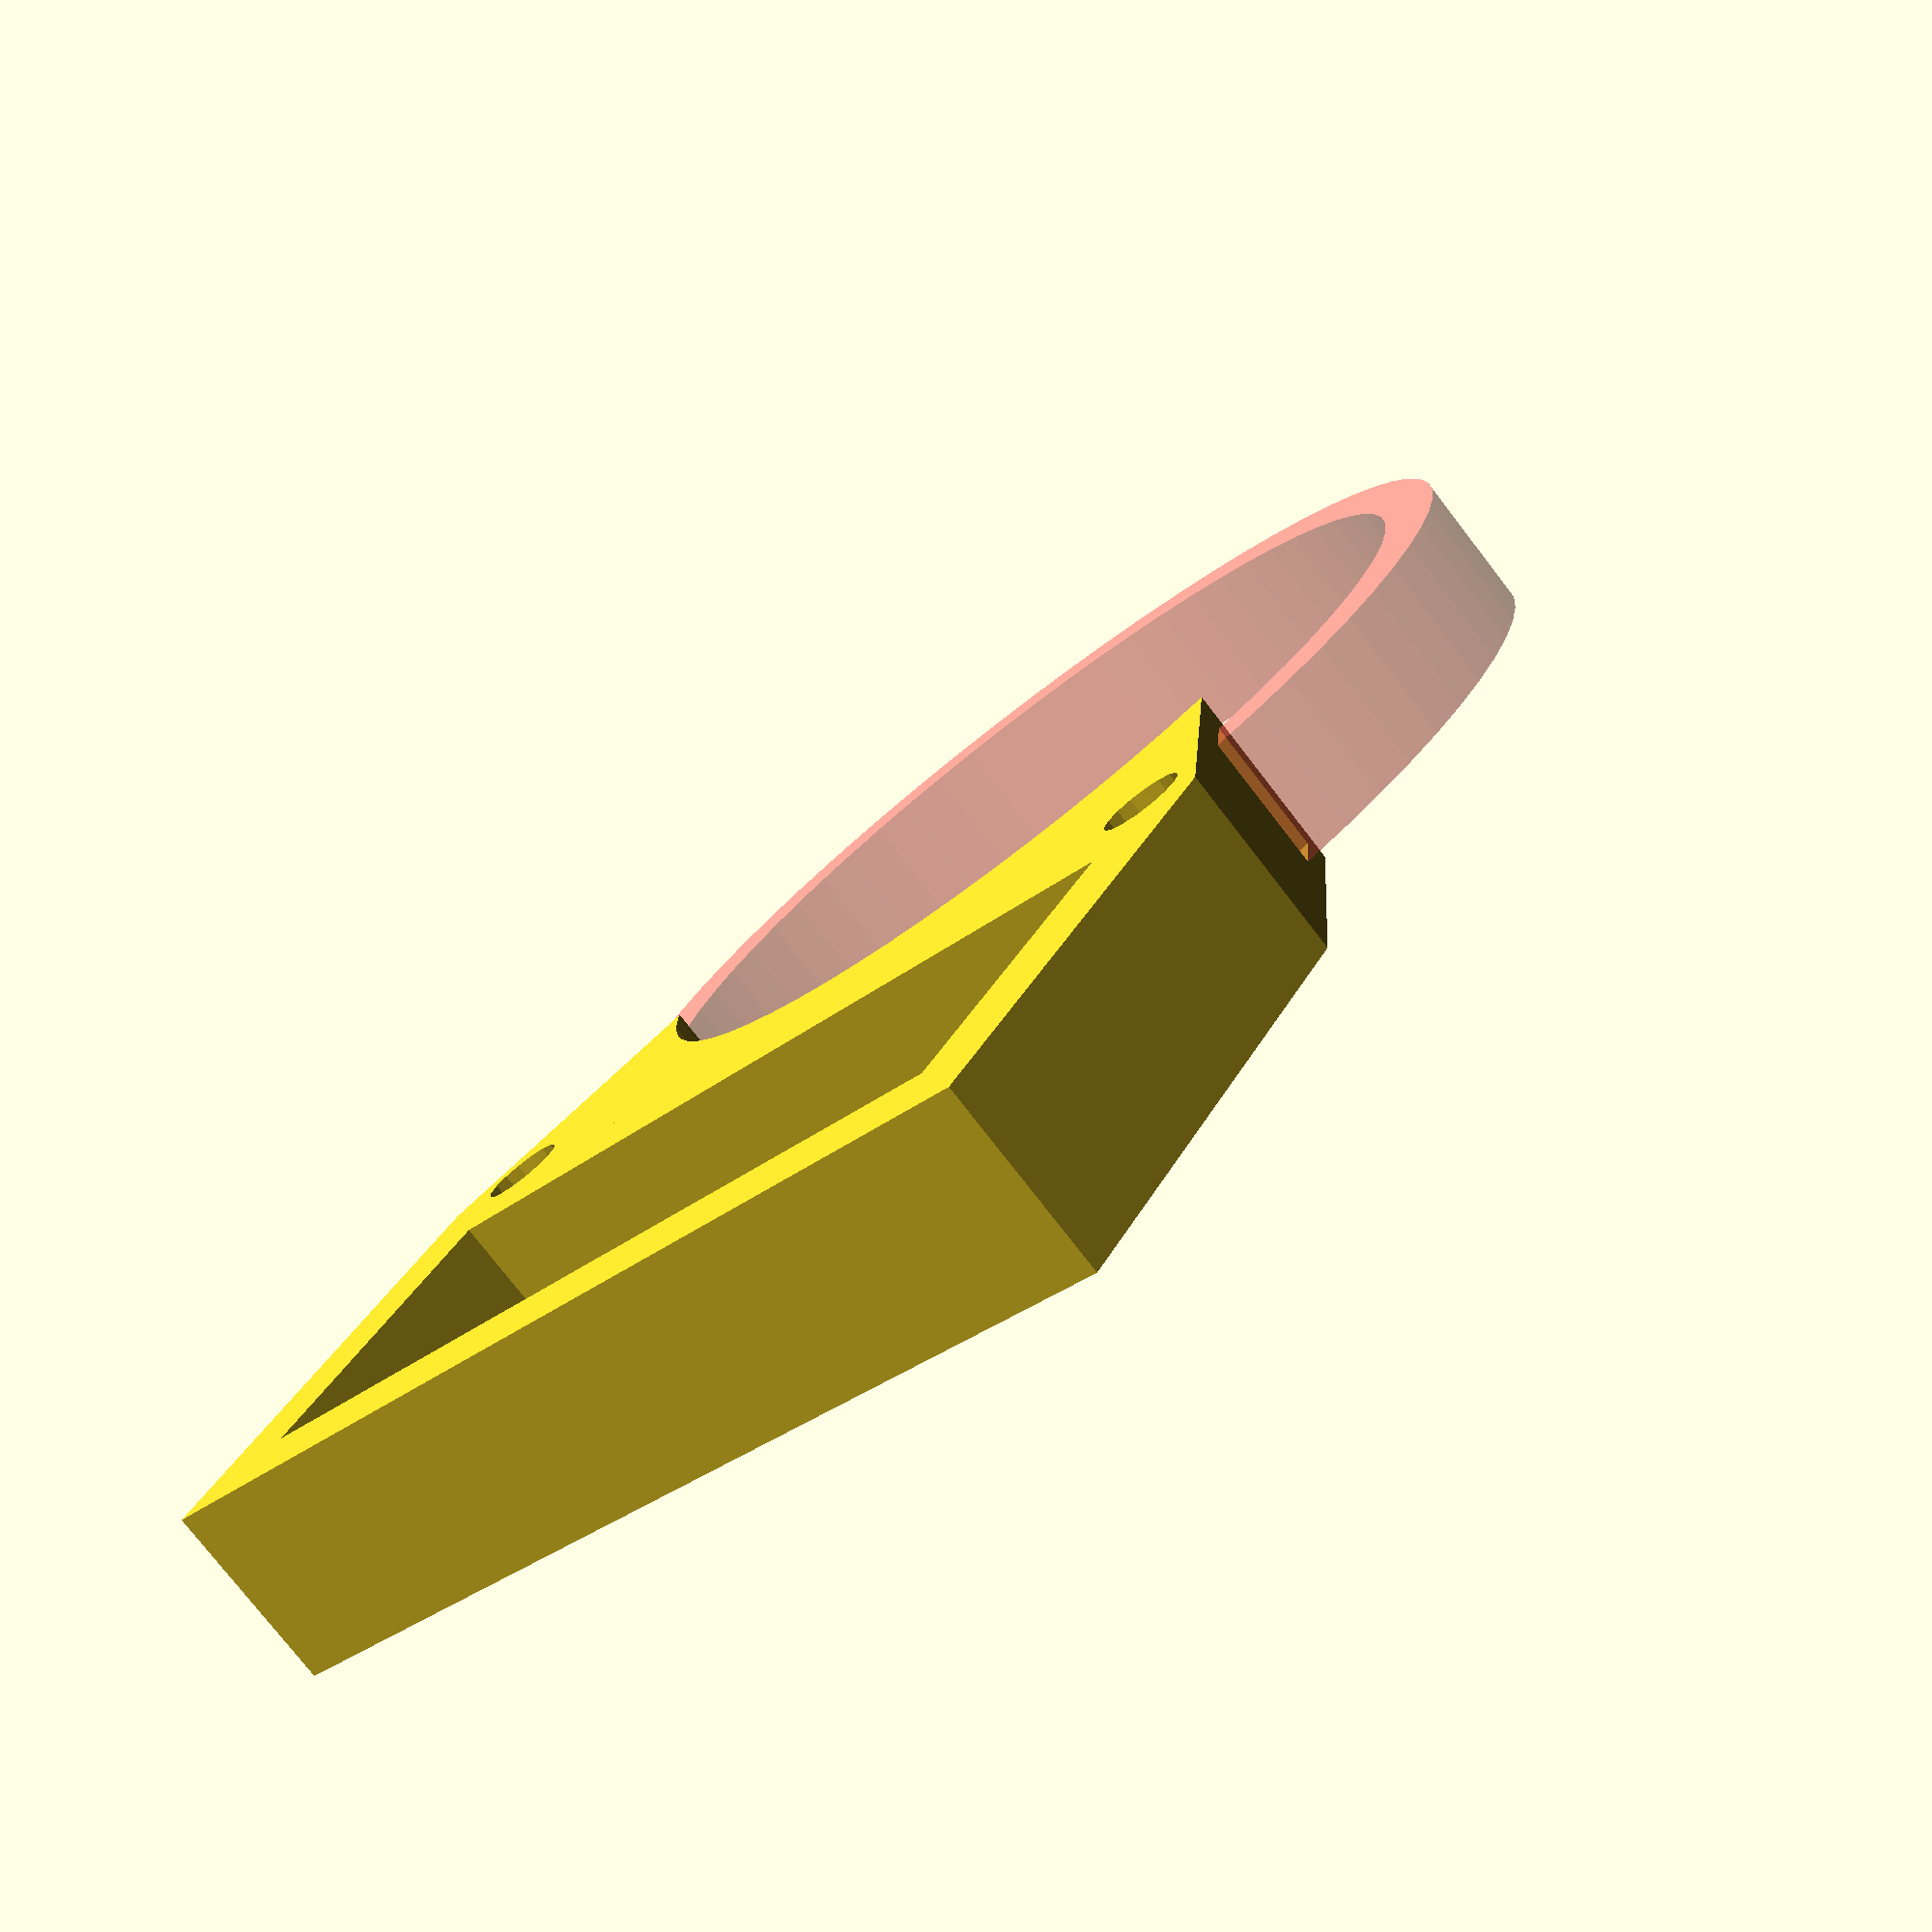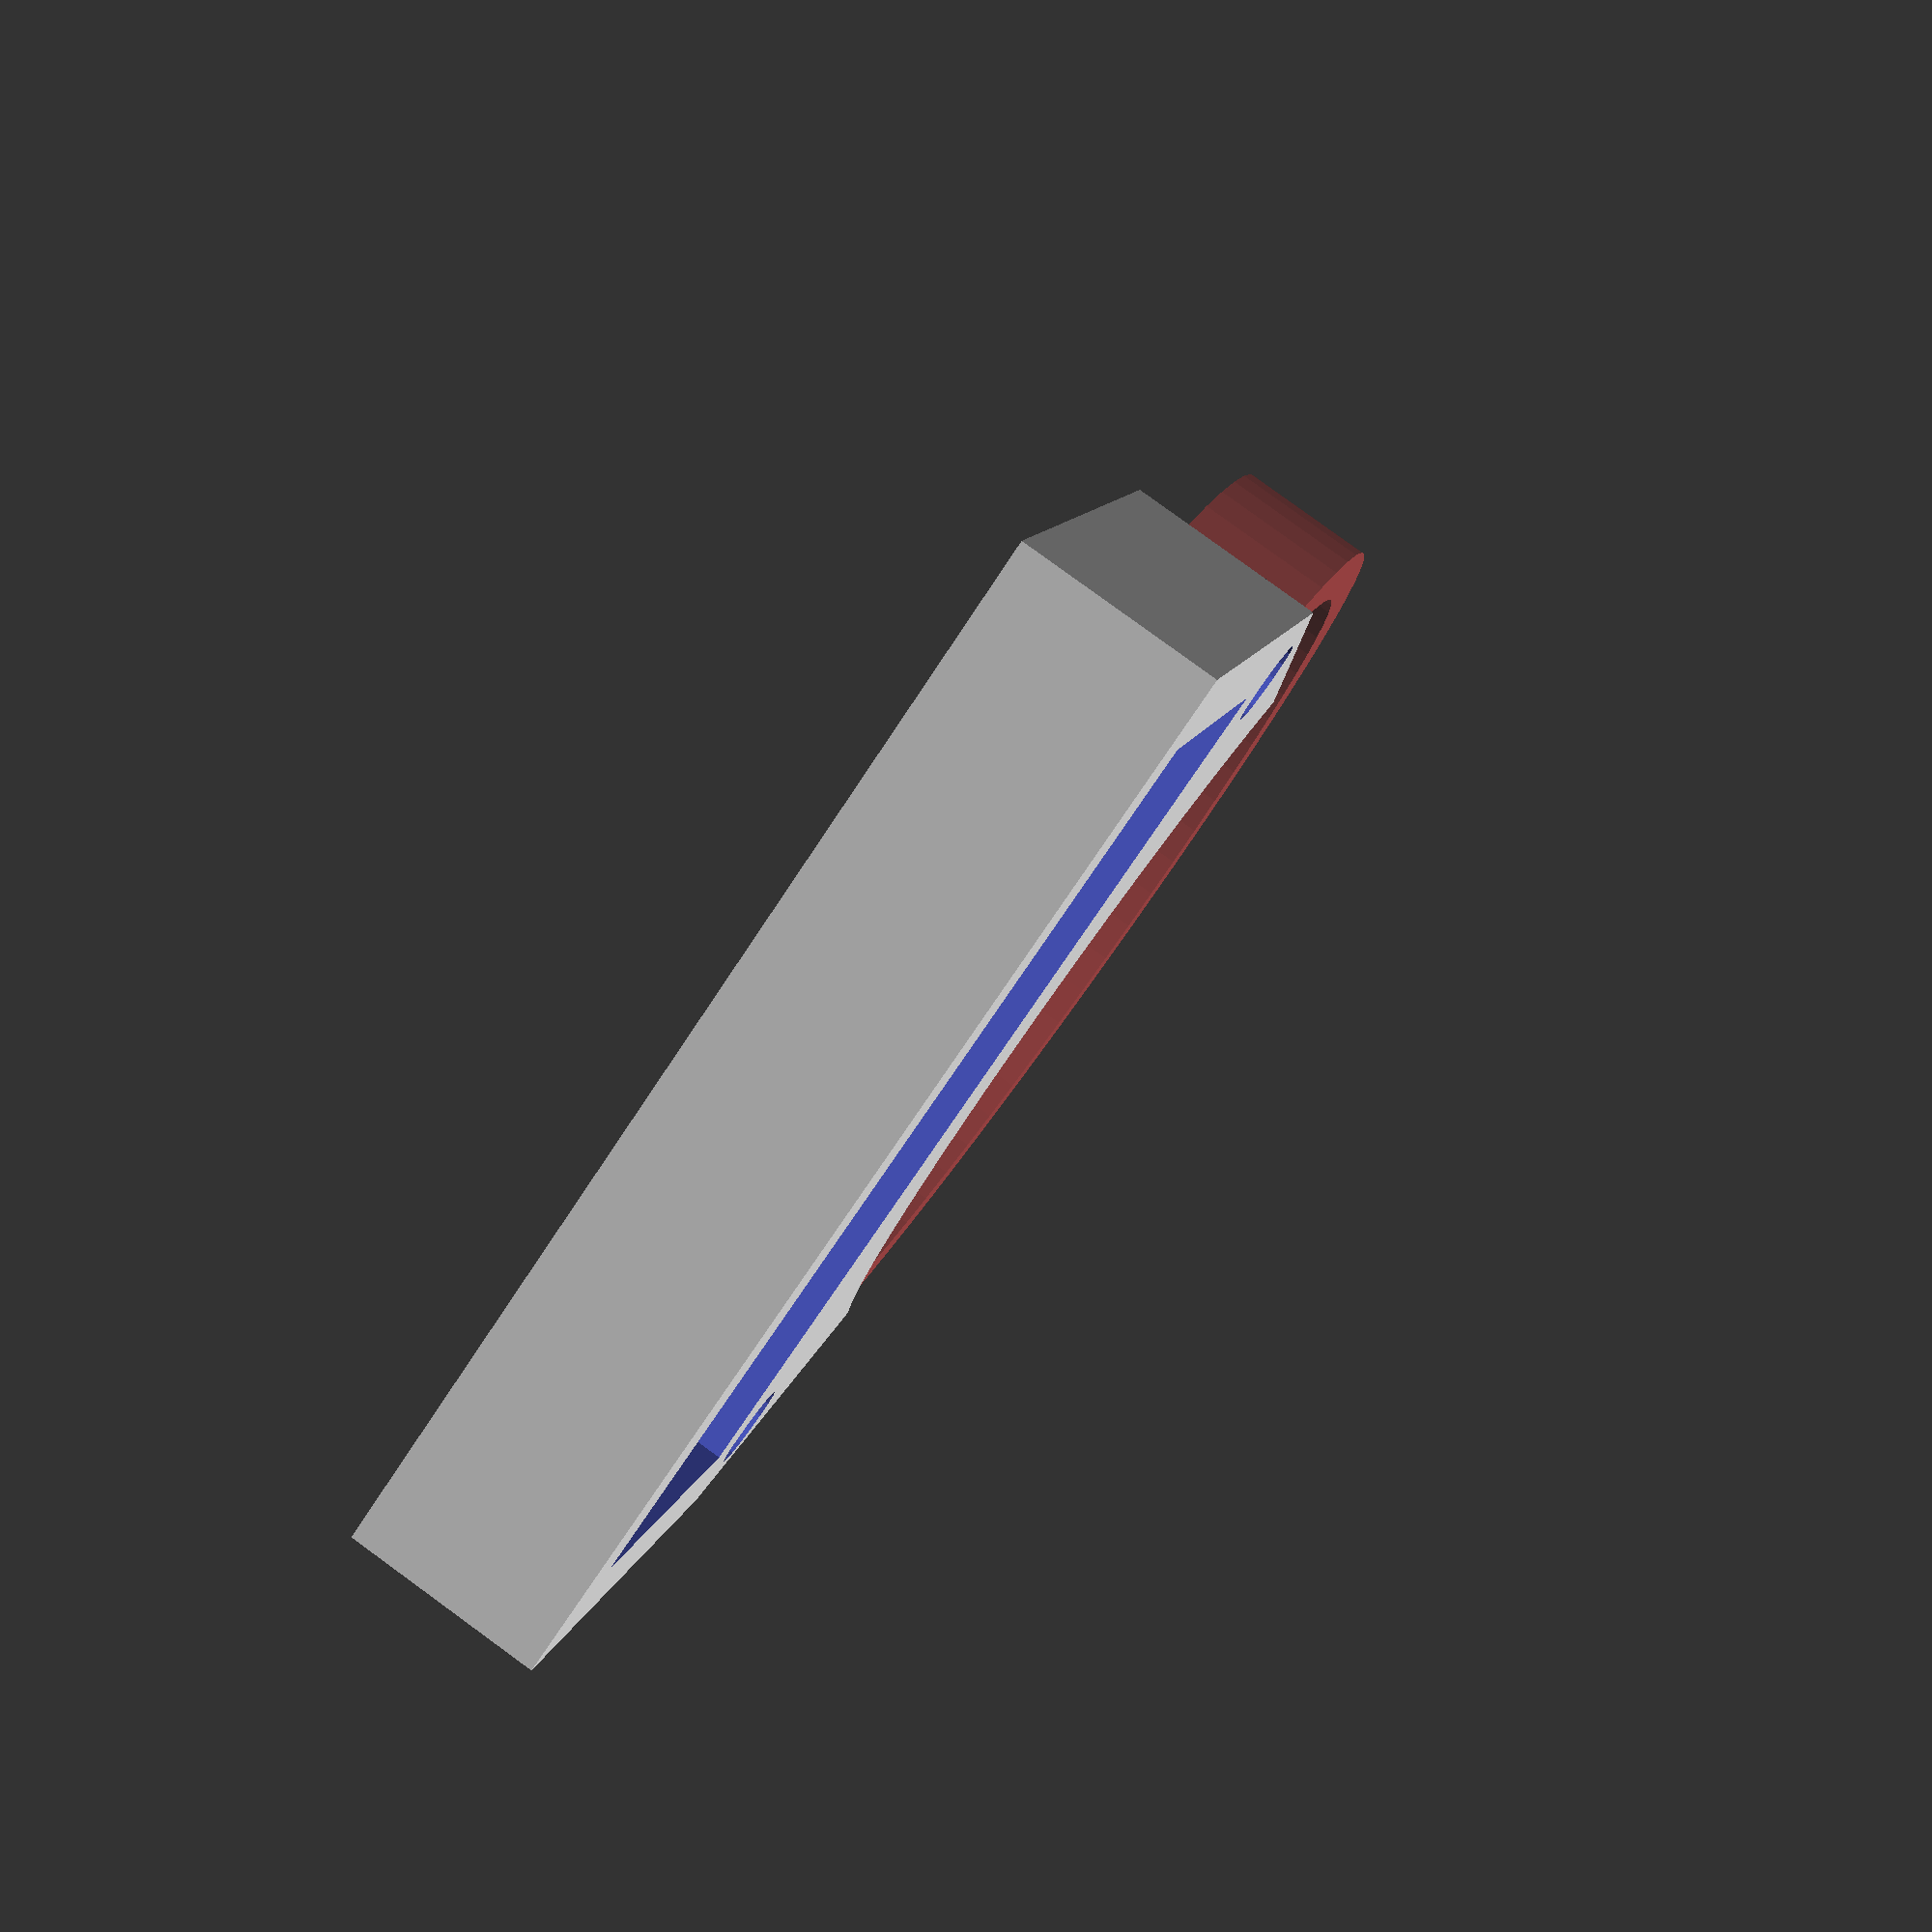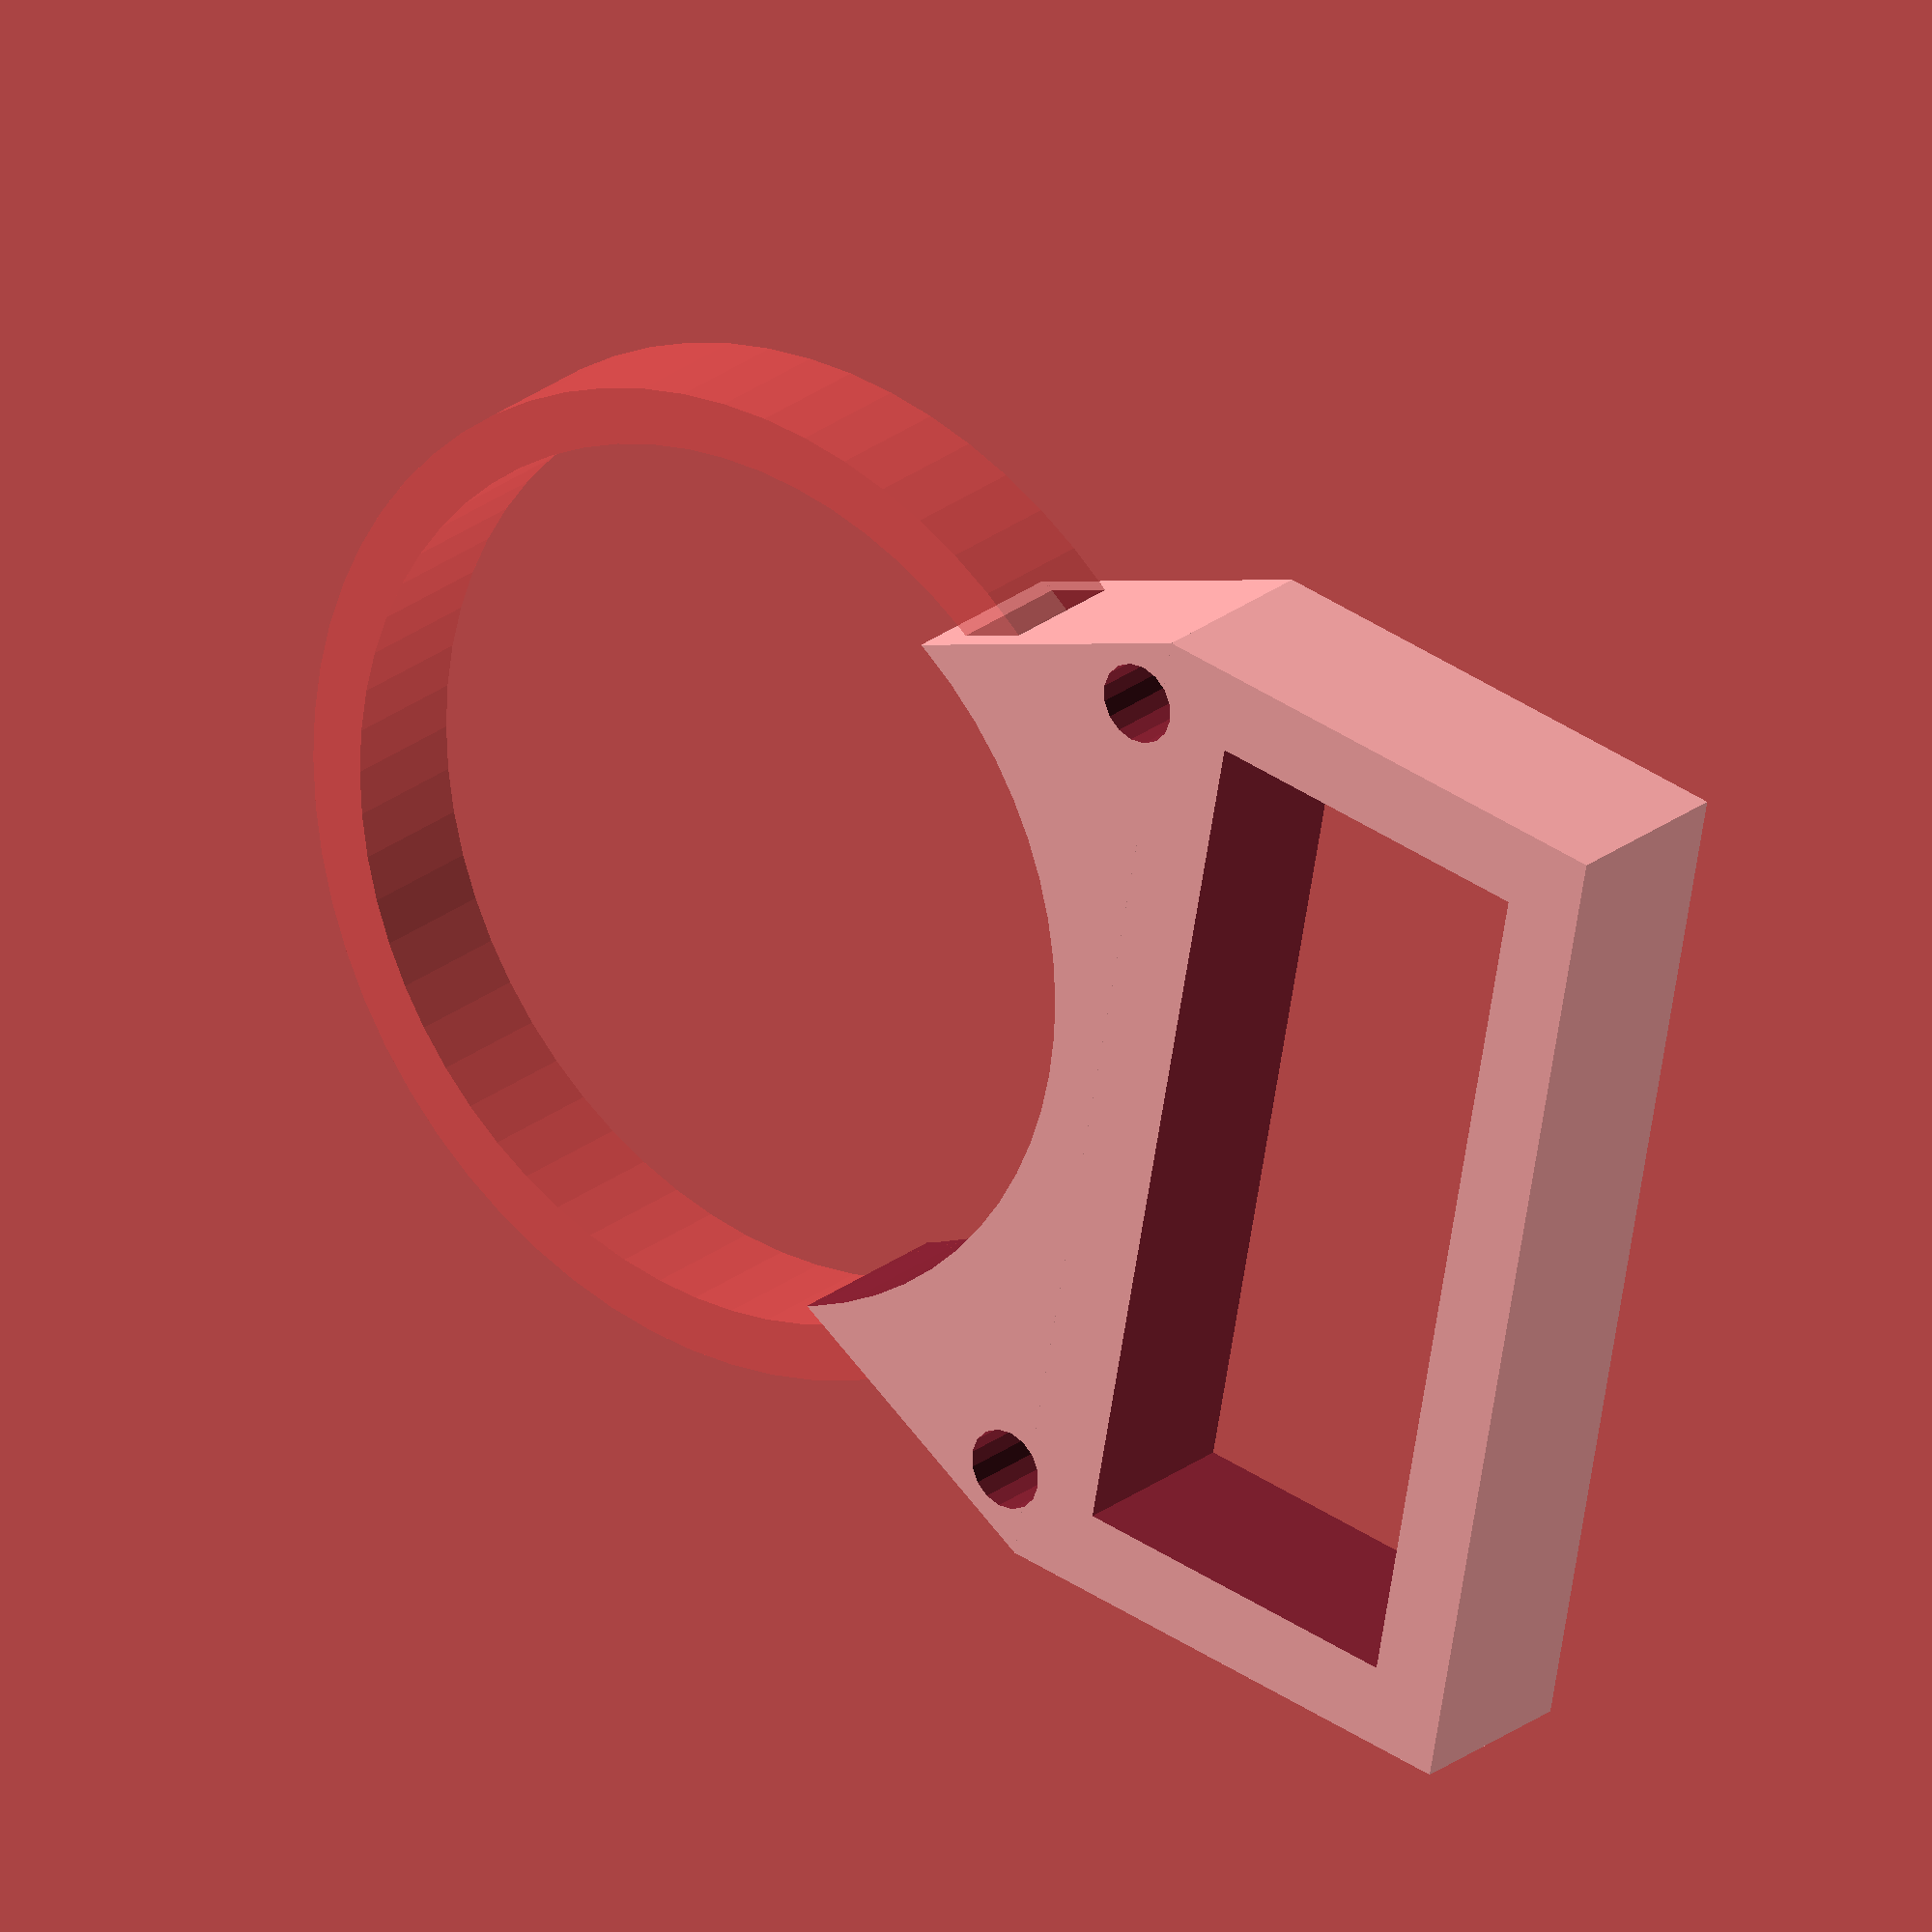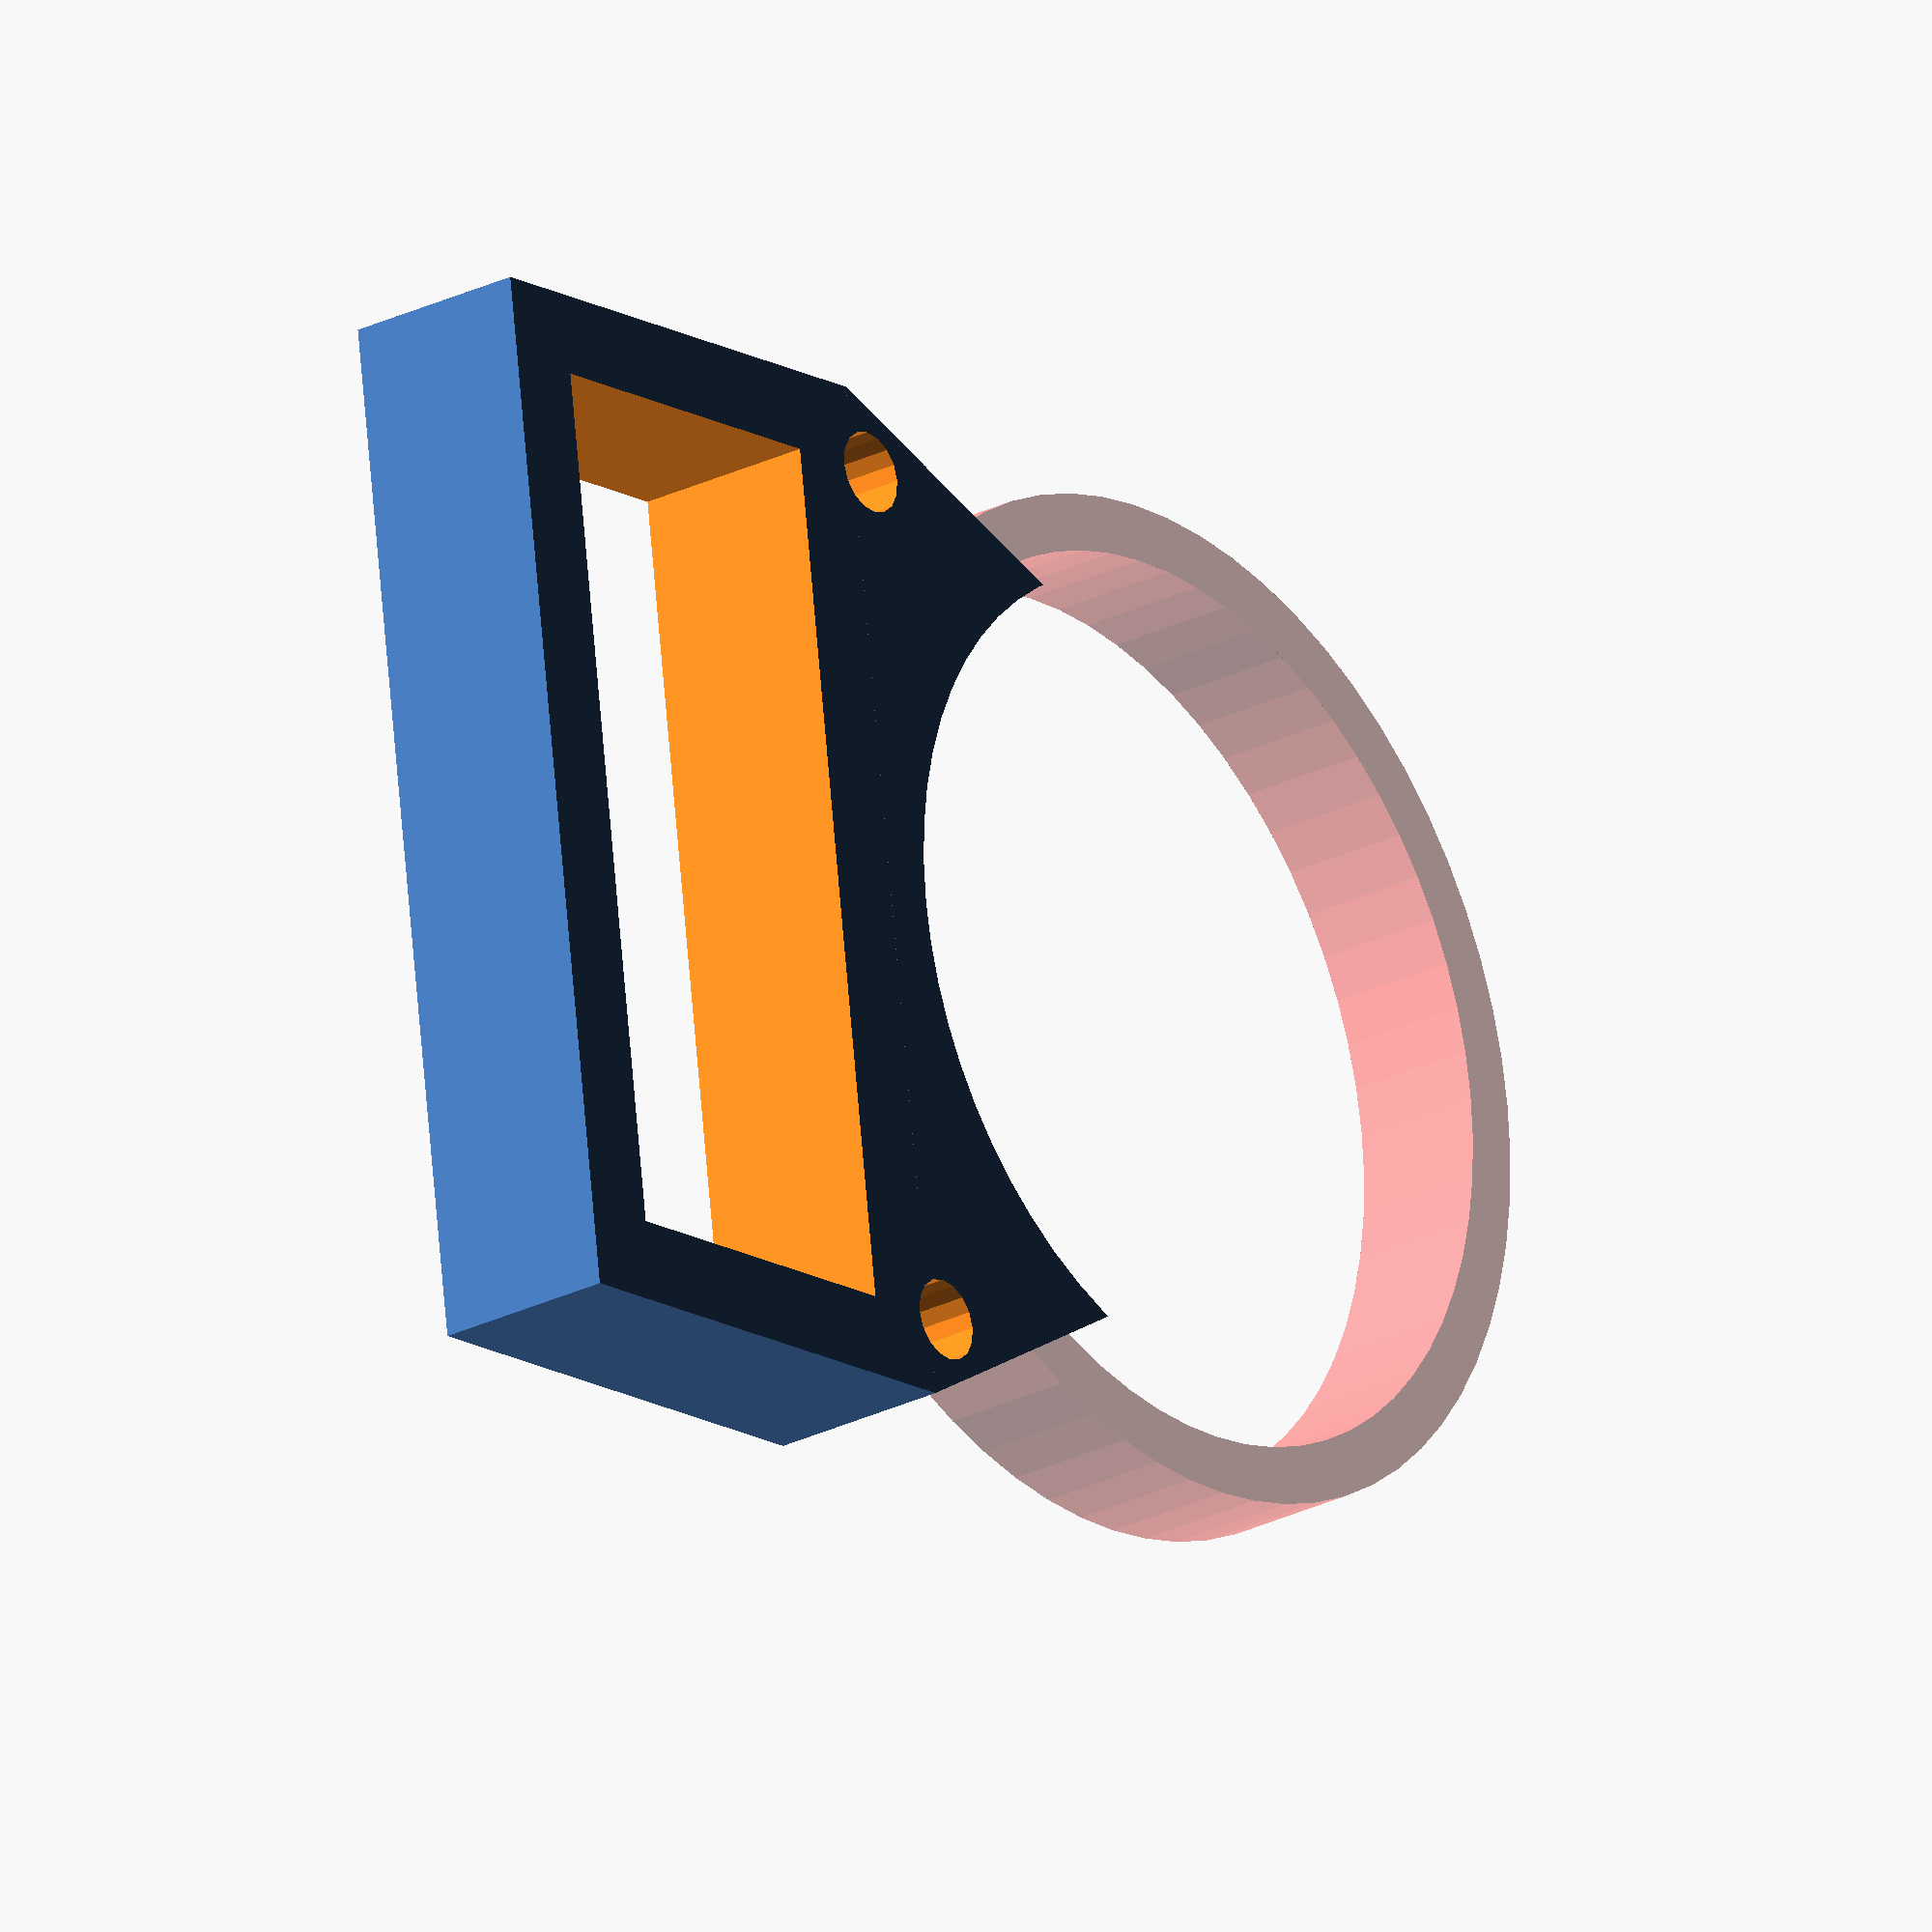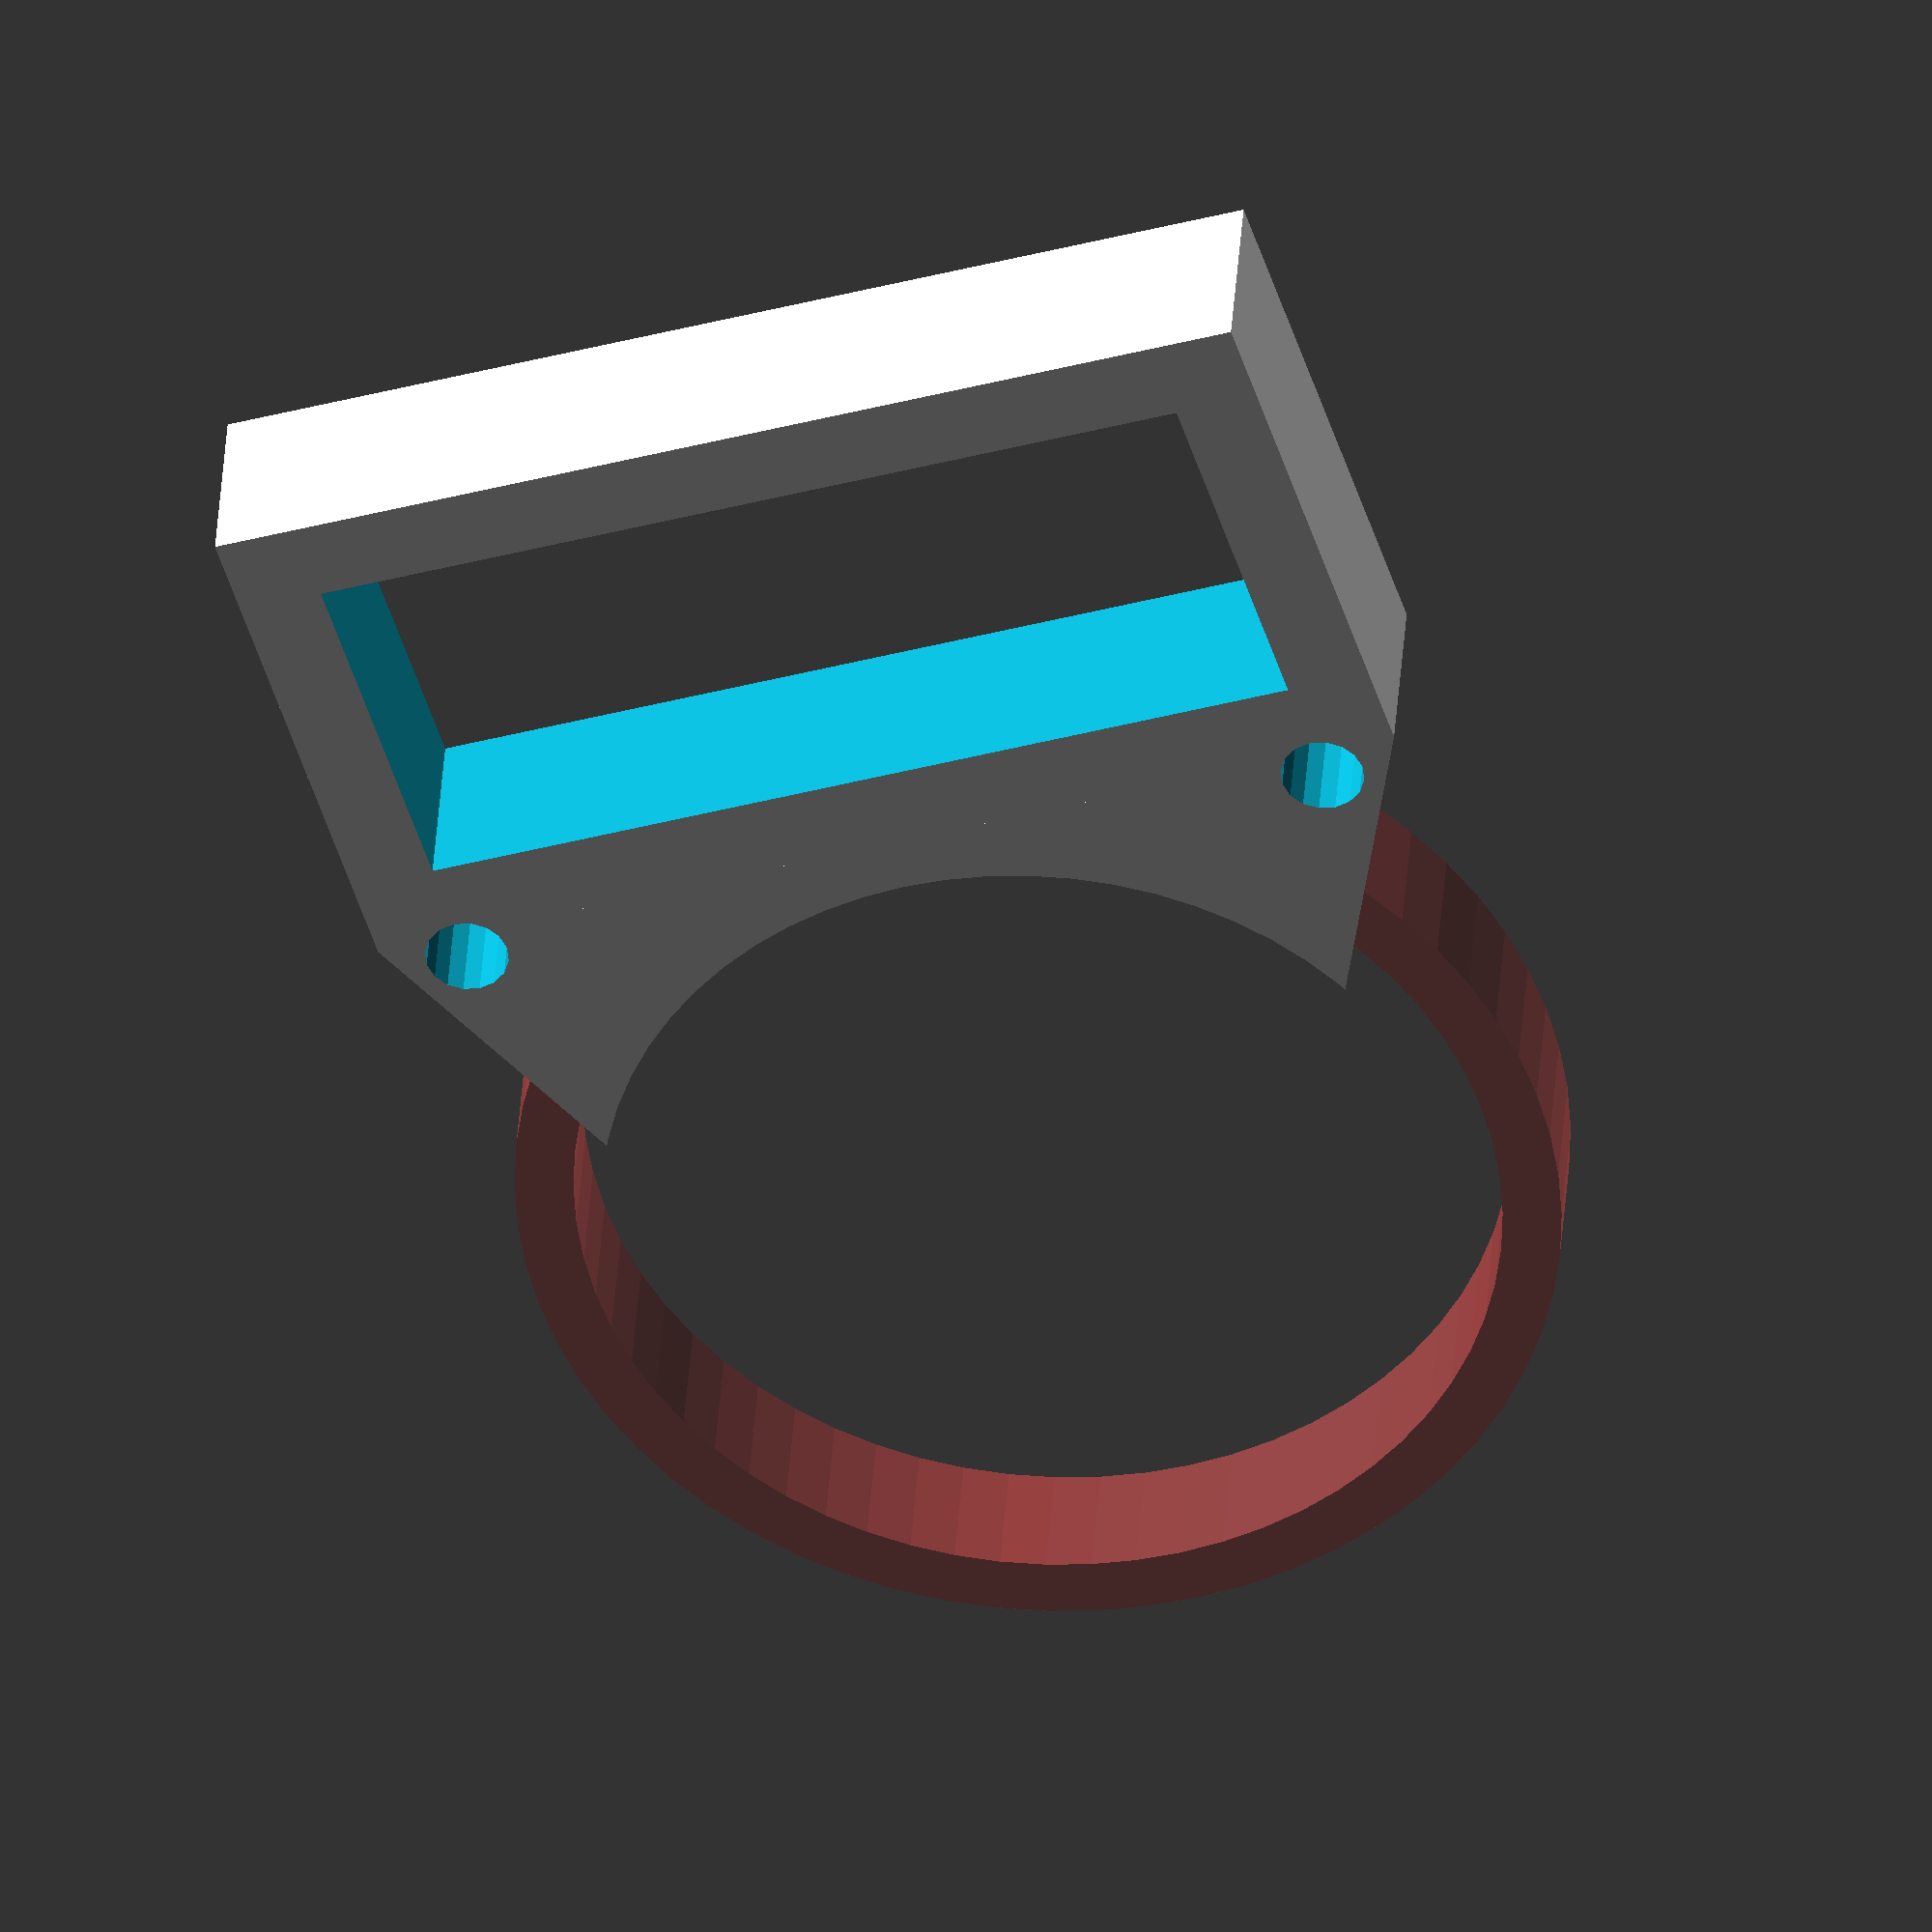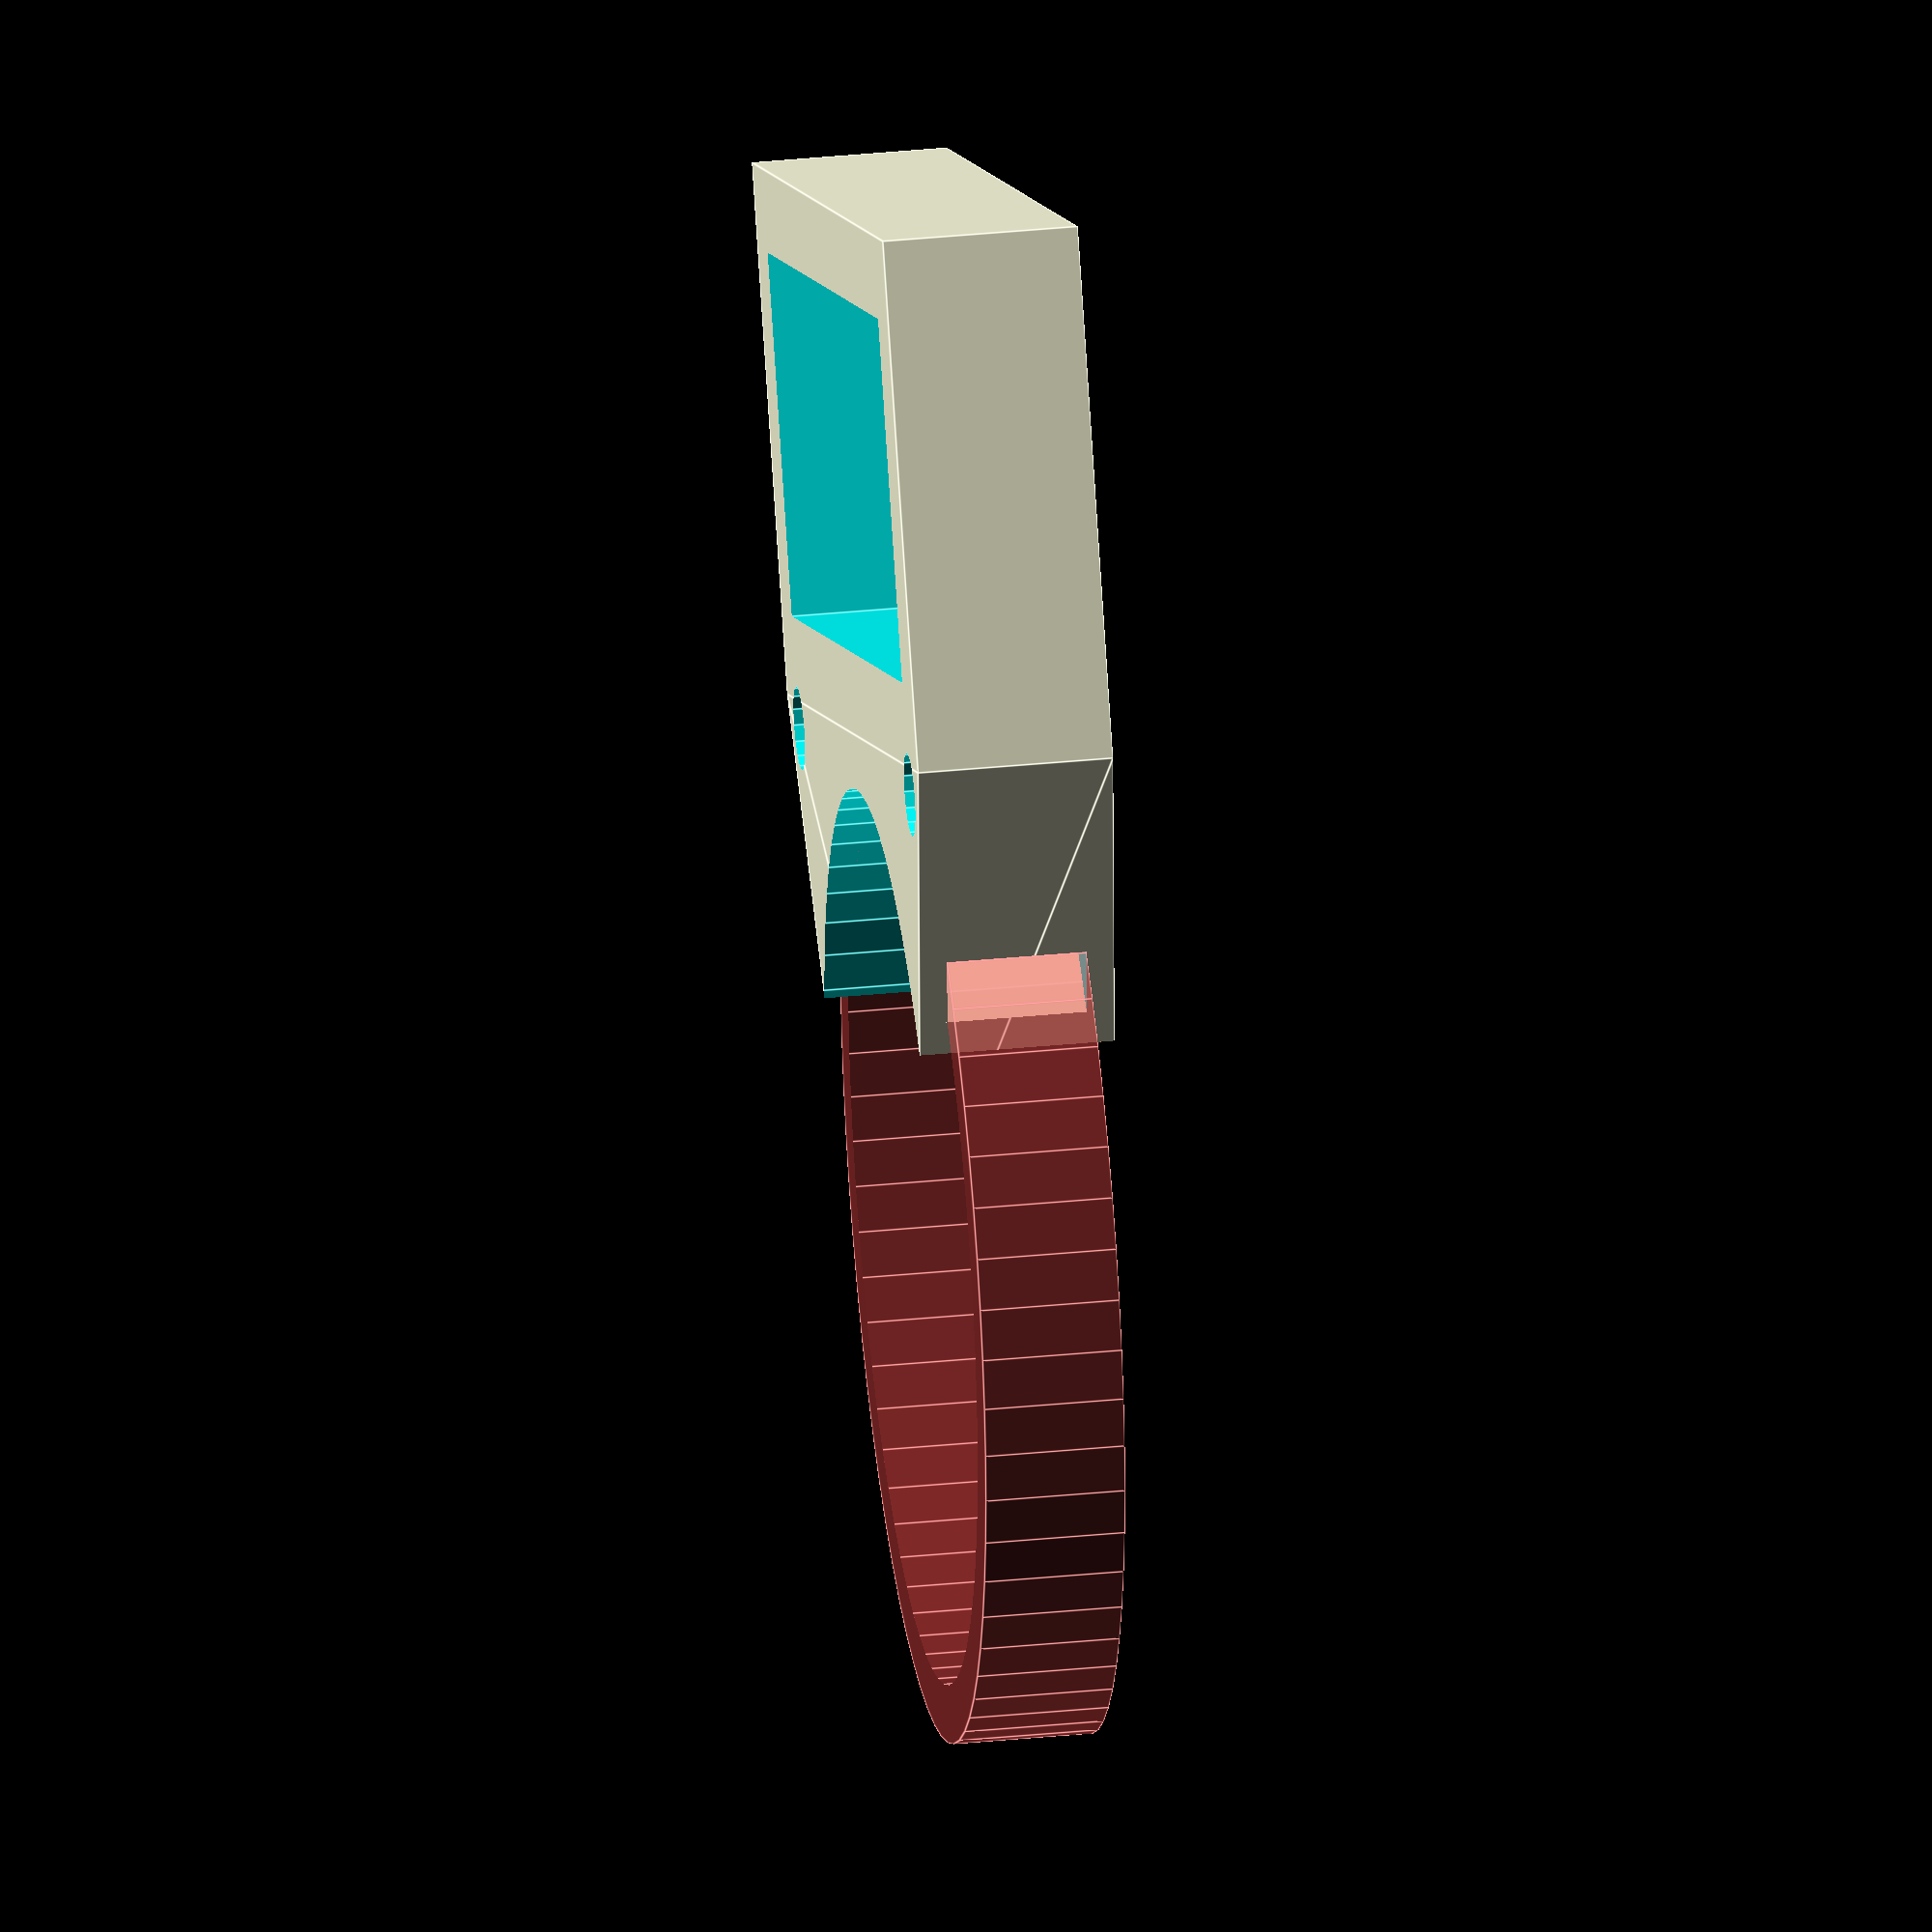
<openscad>
// dimensions of the battery:
height=13;
width=32; // eventually choose a millimeter more than you measure
length=66;

// how thick should the frame holding the battery be?
thick=3;

// which dimensions should the strap to attach it to the stem have:
strapWidth=5;
strapThickness=1.5 * 1.4; // physical thickness * factor to be more easy
                          // able to push it through the tunnel

// thickness of the complete thing so the strap can nicely be fit inside:
shellWidth = strapWidth + 2;

// the hole to interconnect 2 pieces of this:
connectHoleRadius = 1.5;

// Diameter of the tube to attach to:
stemWidth = 31;
// how far away schould the battery be from the tube?
// you may need to have some distance so the handle bar mount screws can
// be passed by the battery when inserting it
stemDelta = 8;

// calculate the outer dimensions of the holder:
outerWidth = width + 2 * thick;
outerHeight = height + 2 * thick;

// calculate the center position of the stem:
stemCenter =  stemWidth / 2 + stemDelta - thick;

echo("stemCenter is: ");
echo(stemCenter);


difference() {
    union() {
        // Battery frame, upper line of the battery is the 0-line:
        translate ([0, - height / 2, 0]) difference () {
            cube([outerWidth, outerHeight, shellWidth], center=true);
            // whole to push the battery through:
            cube([width, height, shellWidth + 2], center=true);
        }
        // the triangle to the stem:
        linear_extrude(shellWidth, center=true) polygon([
                [  outerWidth / 2, thick ],
                [  stemWidth  / 3, stemCenter ],
                [- stemWidth  / 3, stemCenter ],
                [- outerWidth / 2, thick ]
            ]
        );
    }
    // punch of the stem:
    translate([0,  stemCenter, 0])
      cylinder(h=shellWidth + 2, r=stemWidth / 2, center=true, $fn=64);

    // the wholes to connect two items of this:
    translate([ width / 2, stemDelta / 2,  0])
      cylinder(h=shellWidth + 2, r=connectHoleRadius, center = true, $fn=16);
    translate([- width / 2, stemDelta / 2,  0])
      cylinder(h=shellWidth + 2, r=connectHoleRadius, center = true, $fn=16);
    
    // dig the tunnel for the ratbelt:
    difference() {
        tunnelRadius = stemWidth / 2  + strapThickness * 1.5;
        
        translate([0,  stemCenter, 0])
        # cylinder(h=shellWidth - 2, r=tunnelRadius, center=true, $fn=64);
        translate([0,  stemCenter, 0])
        # cylinder(h=shellWidth - 1, r=tunnelRadius - strapThickness, center=true, $fn=64);
    }
    
}

</openscad>
<views>
elev=257.2 azim=149.0 roll=322.3 proj=p view=wireframe
elev=277.5 azim=201.5 roll=126.0 proj=p view=solid
elev=335.9 azim=280.7 roll=37.8 proj=o view=solid
elev=205.1 azim=262.4 roll=230.7 proj=o view=solid
elev=141.5 azim=17.8 roll=356.3 proj=o view=wireframe
elev=147.2 azim=28.3 roll=278.0 proj=o view=edges
</views>
